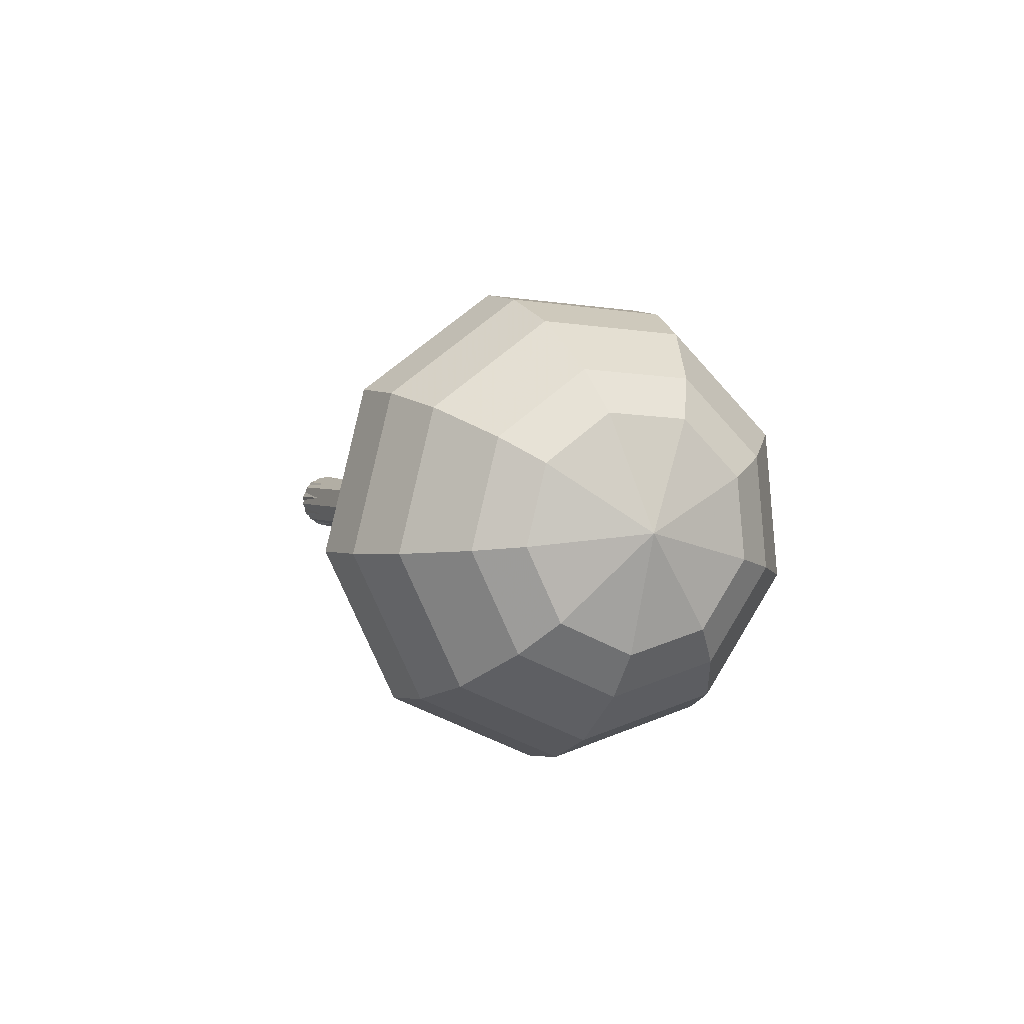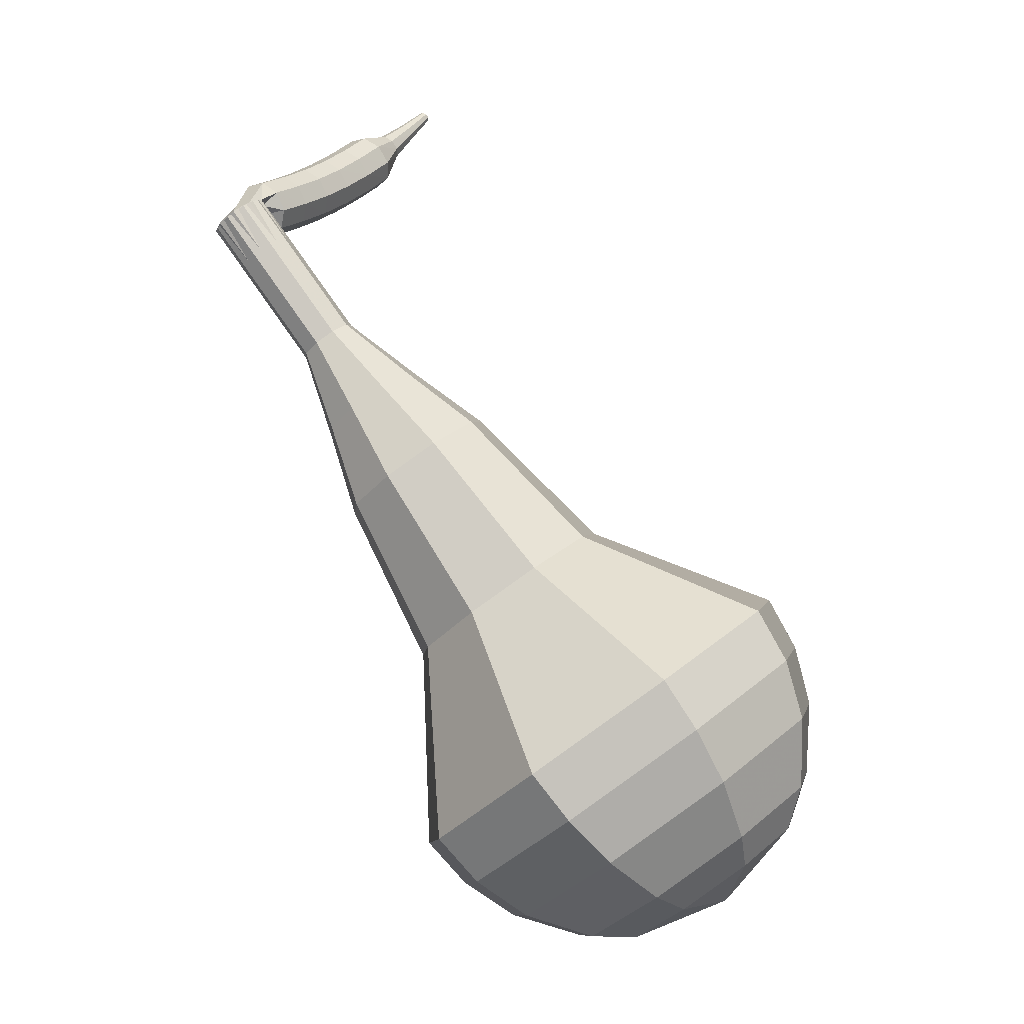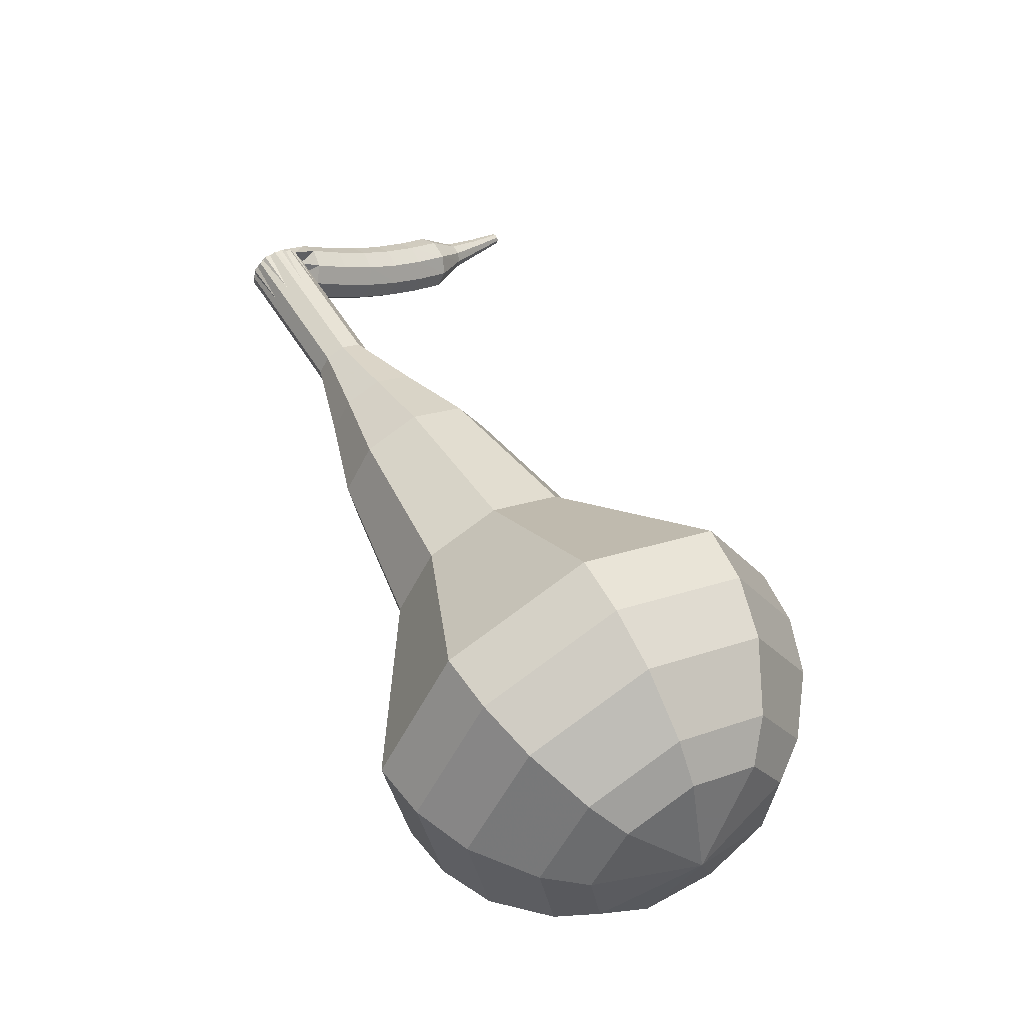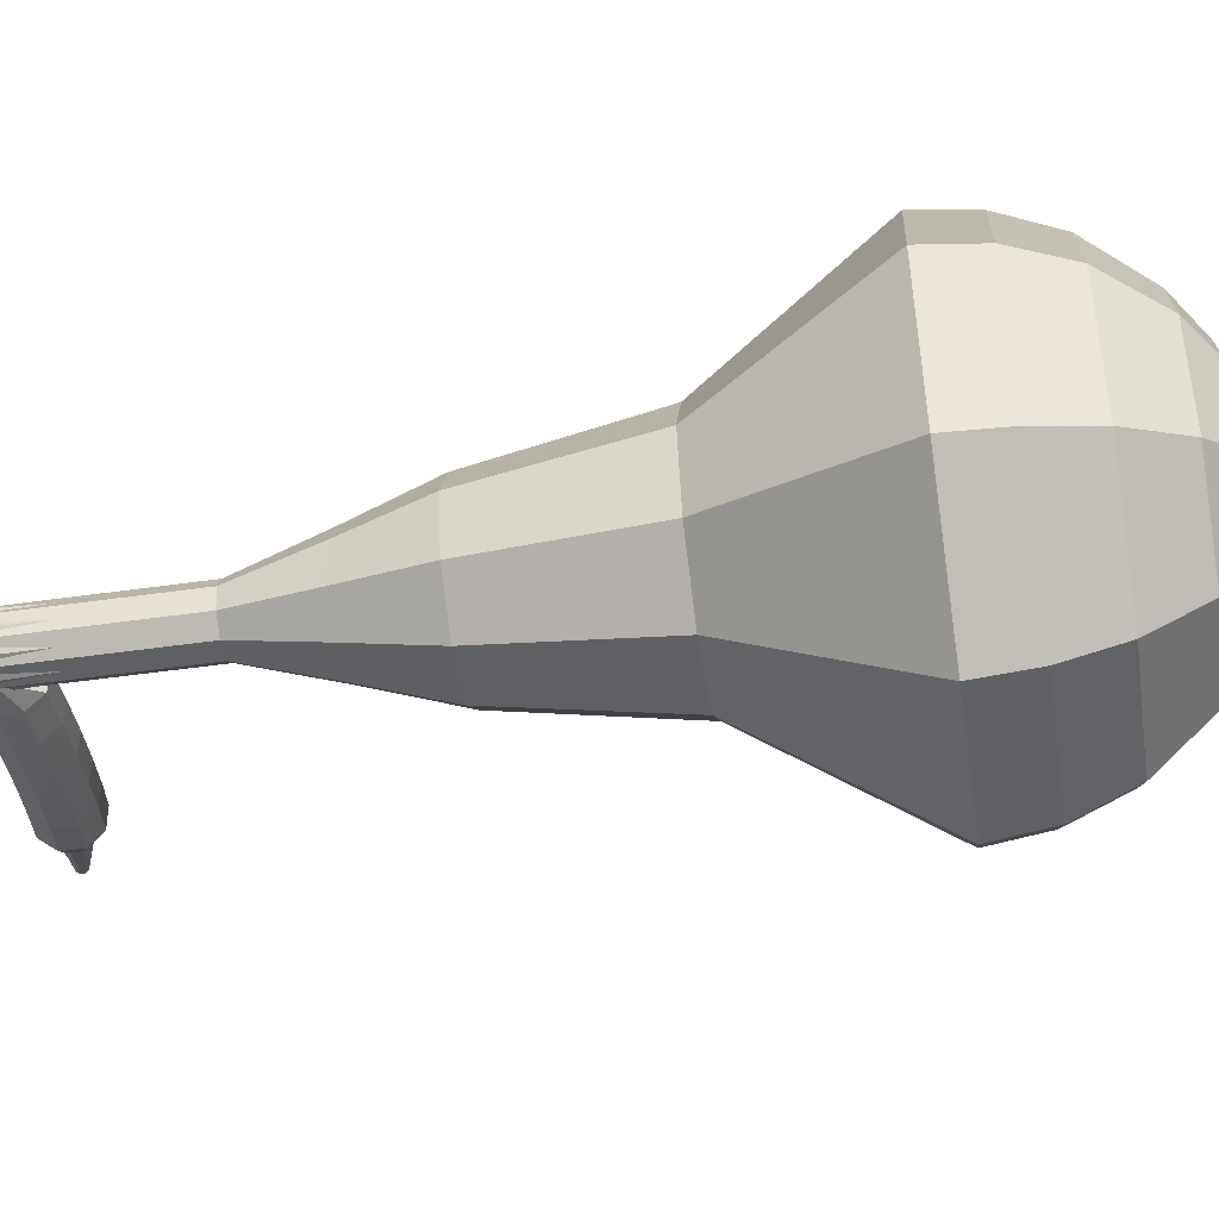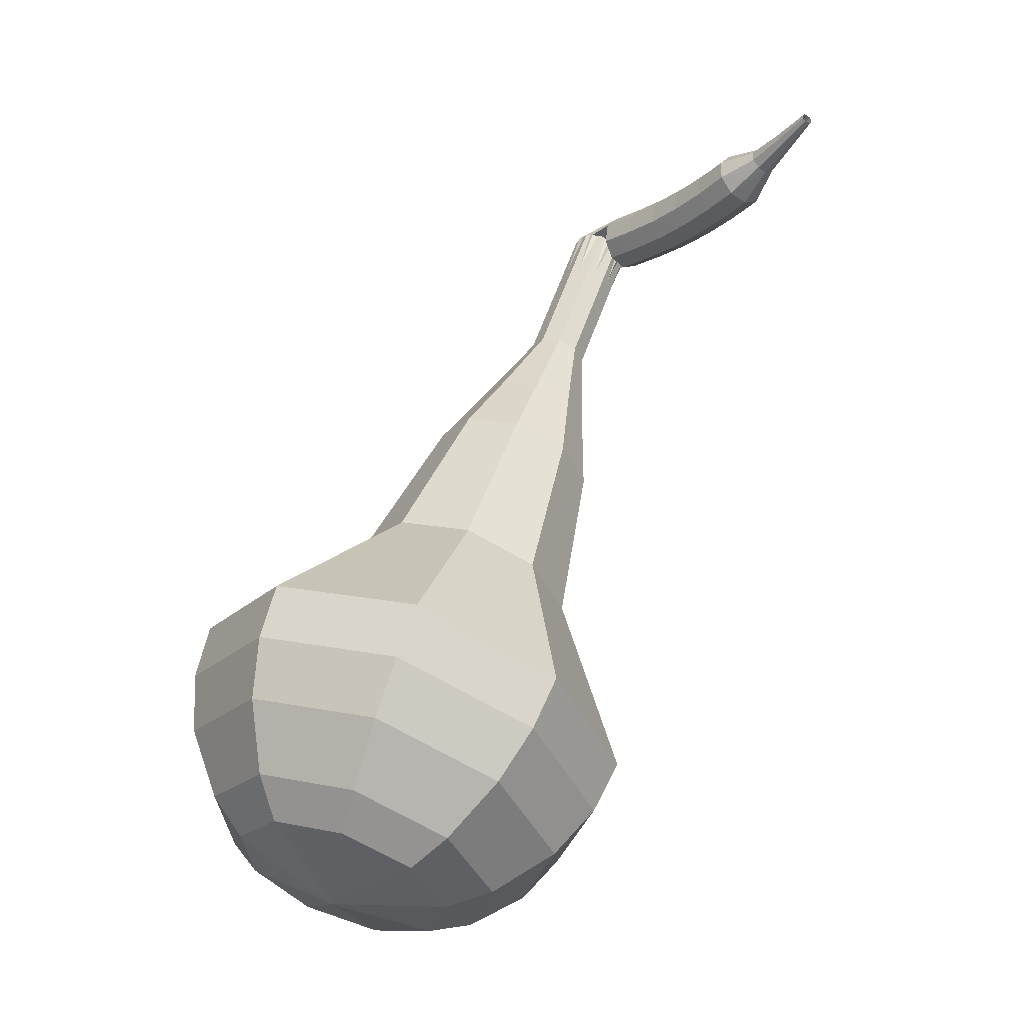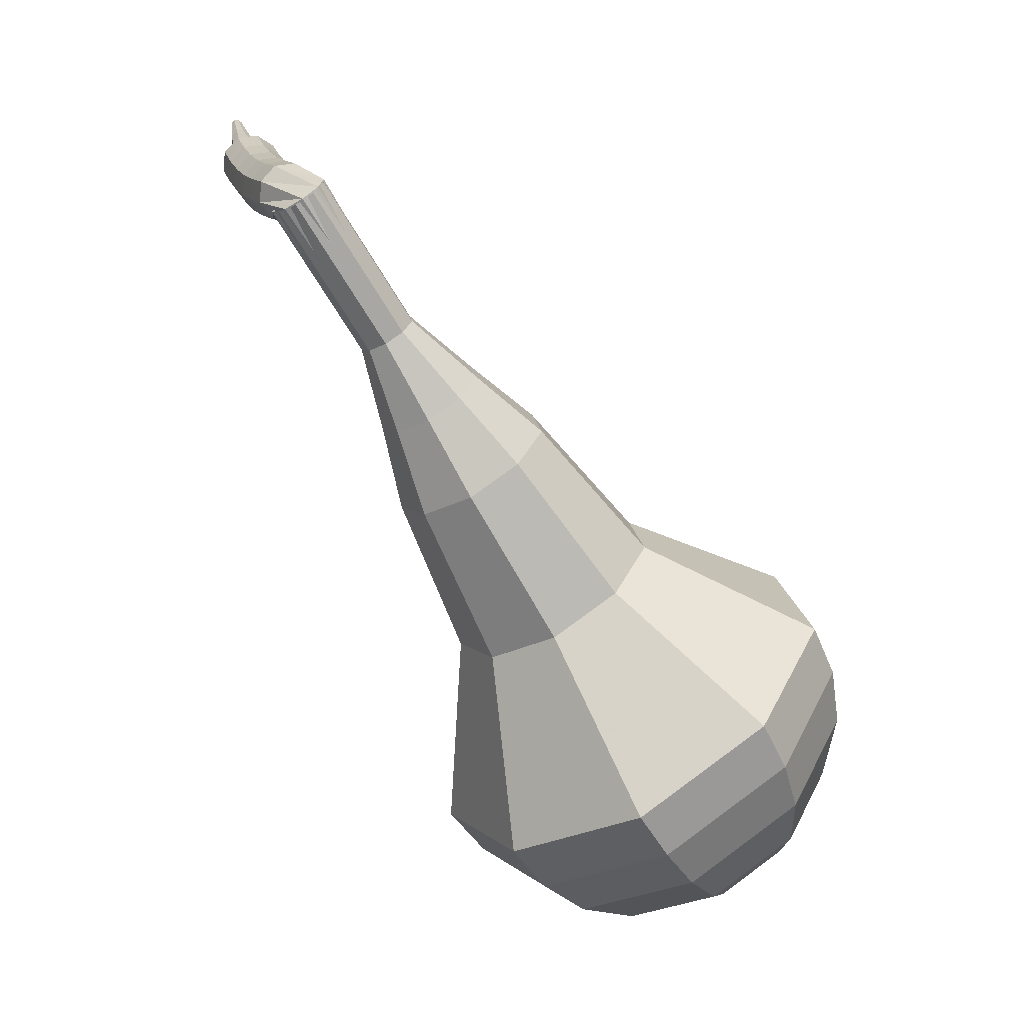
<metadata>
{"format":"obj","ext":"obj","renderer":"f3d","projection":"perspective","resolution":1024,"background":"white","views":[{"elev":-57.4,"azim":-144.6,"up":"+Z"},{"elev":7.9,"azim":-175.3,"up":"+Z"},{"elev":-13.2,"azim":-160.5,"up":"+Z"},{"elev":23.8,"azim":129.1,"up":"+Y"},{"elev":-0.5,"azim":-72.4,"up":"+Z"},{"elev":1.4,"azim":131.8,"up":"+Z"}]}
</metadata>
<code>
g tube1
v 99.86 126.6 90.55
v 102 124.9 88.6
v 102.6 121.7 87.56
v 101.4 118.6 87.92
v 98.85 117 89.51
v 96.24 117.6 91.58
v 94.77 120.2 93.17
v 95.12 123.6 93.53
v 97.13 126.1 92.49
v 99.86 126.6 90.55
v 98.98 125.5 89.8
v 100.6 124.2 88.38
v 101 121.9 87.62
v 100.1 119.6 87.88
v 98.24 118.4 89.05
v 96.33 118.9 90.56
v 95.26 120.8 91.72
v 95.51 123.3 91.99
v 96.98 125.1 91.23
v 98.98 125.5 89.8
v 97.55 122.1 89.06
v 97.55 122.1 89.06
v 97.55 122.1 89.06
v 97.55 122.1 89.06
v 97.55 122.1 89.06
v 97.55 122.1 89.06
v 97.55 122.1 89.06
v 97.55 122.1 89.06
v 97.55 122.1 89.06
v 97.55 122.1 89.06
v 114.7 116.8 112.4
v 115.3 116.9 112
v 115.7 117.4 111.8
v 115.9 118 111.9
v 115.6 118.6 112.2
v 115.1 118.8 112.6
v 114.5 118.5 112.9
v 114.2 117.8 113
v 114.3 117.2 112.8
v 114.7 116.8 112.4
v 113.6 117.1 112.6
v 113.7 116.9 112
v 114.2 116.6 111.7
v 114.8 116.3 111.8
v 115.2 116.2 112.3
v 115.3 116.3 113
v 114.9 116.6 113.5
v 114.4 116.9 113.6
v 113.8 117.1 113.3
v 113.6 117.1 112.6
v 113 116 112.9
v 113.1 115.8 112.2
v 113.6 115.5 111.9
v 114.2 115.1 112
v 114.6 115 112.5
v 114.7 115.2 113.2
v 114.4 115.5 113.7
v 113.8 115.8 113.8
v 113.2 116 113.5
v 113 116 112.9
v 112.4 114.9 113.2
v 112.5 114.7 112.5
v 113 114.3 112.2
v 113.6 114 112.3
v 114 113.9 112.8
v 114.1 114.1 113.5
v 113.8 114.4 114
v 113.2 114.7 114.1
v 112.6 115 113.8
v 112.4 114.9 113.2
v 111.7 113.9 113.5
v 111.9 113.6 112.9
v 112.3 113.2 112.6
v 112.9 112.9 112.7
v 113.4 112.8 113.2
v 113.5 113 113.8
v 113.2 113.4 114.3
v 112.6 113.7 114.4
v 112 113.9 114.1
v 111.7 113.9 113.5
v 111.1 112.9 113.9
v 111.2 112.5 113.3
v 111.7 112.1 113
v 112.3 111.8 113.1
v 112.7 111.8 113.6
v 112.9 112 114.3
v 112.6 112.3 114.7
v 112 112.7 114.9
v 111.5 112.9 114.5
v 111.1 112.9 113.9
v 110.5 111.9 114.4
v 110.6 111.5 113.8
v 111 111.1 113.5
v 111.6 110.8 113.6
v 112.1 110.7 114.1
v 112.3 111 114.7
v 112 111.4 115.2
v 111.4 111.8 115.3
v 110.9 112 115
v 110.5 111.9 114.4
v 110.3 110.6 115
v 110.4 110.4 114.7
v 110.6 110.2 114.5
v 110.9 110.1 114.6
v 111.1 110 114.8
v 111.2 110.2 115.1
v 111.1 110.4 115.4
v 110.8 110.6 115.4
v 110.5 110.7 115.3
v 110.3 110.6 115
v 109.9 109.6 115.6
v 109.9 109.5 115.4
v 110 109.3 115.3
v 110.2 109.2 115.3
v 110.4 109.2 115.5
v 110.4 109.3 115.7
v 110.4 109.4 115.8
v 110.2 109.6 115.9
v 110 109.6 115.8
v 109.9 109.6 115.6
v 109.4 108.6 116.2
v 109.4 108.5 116.1
v 109.5 108.4 116.1
v 109.6 108.4 116.1
v 109.7 108.4 116.2
v 109.7 108.4 116.3
v 109.7 108.5 116.4
v 109.6 108.6 116.4
v 109.4 108.6 116.3
v 109.4 108.6 116.2
f 1 2 12
f 12 11 1
f 2 3 13
f 13 12 2
f 3 4 14
f 14 13 3
f 4 5 15
f 15 14 4
f 5 6 16
f 16 15 5
f 6 7 17
f 17 16 6
f 7 8 18
f 18 17 7
f 8 9 19
f 19 18 8
f 9 10 20
f 20 19 9
f 11 12 22
f 22 21 11
f 12 13 23
f 23 22 12
f 13 14 24
f 24 23 13
f 14 15 25
f 25 24 14
f 15 16 26
f 26 25 15
f 16 17 27
f 27 26 16
f 17 18 28
f 28 27 17
f 18 19 29
f 29 28 18
f 19 20 30
f 30 29 19
f 21 22 32
f 32 31 21
f 22 23 33
f 33 32 22
f 23 24 34
f 34 33 23
f 24 25 35
f 35 34 24
f 25 26 36
f 36 35 25
f 26 27 37
f 37 36 26
f 27 28 38
f 38 37 27
f 28 29 39
f 39 38 28
f 29 30 40
f 40 39 29
f 31 32 42
f 42 41 31
f 32 33 43
f 43 42 32
f 33 34 44
f 44 43 33
f 34 35 45
f 45 44 34
f 35 36 46
f 46 45 35
f 36 37 47
f 47 46 36
f 37 38 48
f 48 47 37
f 38 39 49
f 49 48 38
f 39 40 50
f 50 49 39
f 41 42 52
f 52 51 41
f 42 43 53
f 53 52 42
f 43 44 54
f 54 53 43
f 44 45 55
f 55 54 44
f 45 46 56
f 56 55 45
f 46 47 57
f 57 56 46
f 47 48 58
f 58 57 47
f 48 49 59
f 59 58 48
f 49 50 60
f 60 59 49
f 51 52 62
f 62 61 51
f 52 53 63
f 63 62 52
f 53 54 64
f 64 63 53
f 54 55 65
f 65 64 54
f 55 56 66
f 66 65 55
f 56 57 67
f 67 66 56
f 57 58 68
f 68 67 57
f 58 59 69
f 69 68 58
f 59 60 70
f 70 69 59
f 61 62 72
f 72 71 61
f 62 63 73
f 73 72 62
f 63 64 74
f 74 73 63
f 64 65 75
f 75 74 64
f 65 66 76
f 76 75 65
f 66 67 77
f 77 76 66
f 67 68 78
f 78 77 67
f 68 69 79
f 79 78 68
f 69 70 80
f 80 79 69
f 71 72 82
f 82 81 71
f 72 73 83
f 83 82 72
f 73 74 84
f 84 83 73
f 74 75 85
f 85 84 74
f 75 76 86
f 86 85 75
f 76 77 87
f 87 86 76
f 77 78 88
f 88 87 77
f 78 79 89
f 89 88 78
f 79 80 90
f 90 89 79
f 81 82 92
f 92 91 81
f 82 83 93
f 93 92 82
f 83 84 94
f 94 93 83
f 84 85 95
f 95 94 84
f 85 86 96
f 96 95 85
f 86 87 97
f 97 96 86
f 87 88 98
f 98 97 87
f 88 89 99
f 99 98 88
f 89 90 100
f 100 99 89
f 91 92 102
f 102 101 91
f 92 93 103
f 103 102 92
f 93 94 104
f 104 103 93
f 94 95 105
f 105 104 94
f 95 96 106
f 106 105 95
f 96 97 107
f 107 106 96
f 97 98 108
f 108 107 97
f 98 99 109
f 109 108 98
f 99 100 110
f 110 109 99
f 101 102 112
f 112 111 101
f 102 103 113
f 113 112 102
f 103 104 114
f 114 113 103
f 104 105 115
f 115 114 104
f 105 106 116
f 116 115 105
f 106 107 117
f 117 116 106
f 107 108 118
f 118 117 107
f 108 109 119
f 119 118 108
f 109 110 120
f 120 119 109
f 111 112 122
f 122 121 111
f 112 113 123
f 123 122 112
f 113 114 124
f 124 123 113
f 114 115 125
f 125 124 114
f 115 116 126
f 126 125 115
f 116 117 127
f 127 126 116
f 117 118 128
f 128 127 117
f 118 119 129
f 129 128 118
f 119 120 130
f 130 129 119
v 115.3 118.7 112.4
v 115.7 118.4 112
v 115.8 117.8 111.8
v 115.6 117.1 111.9
v 115.1 116.8 112.2
v 114.6 116.9 112.6
v 114.3 117.5 112.9
v 114.3 118.1 113
v 114.7 118.6 112.8
v 115.3 118.7 112.4
v 113.7 119.1 110.2
v 114.1 118.8 109.8
v 114.2 118.2 109.6
v 114 117.5 109.7
v 113.4 117.2 110
v 112.9 117.3 110.4
v 112.6 117.9 110.8
v 112.7 118.5 110.8
v 113.1 119 110.6
v 113.7 119.1 110.2
v 112 119.6 108.1
v 112.5 119.2 107.7
v 112.6 118.6 107.5
v 112.3 117.9 107.5
v 111.8 117.6 107.9
v 111.3 117.7 108.3
v 111 118.3 108.6
v 111.1 118.9 108.7
v 111.5 119.4 108.5
v 112 119.6 108.1
v 110.6 120.8 105.9
v 111.4 120.1 105.1
v 111.6 118.9 104.8
v 111.2 117.8 104.9
v 110.2 117.2 105.5
v 109.2 117.4 106.3
v 108.7 118.4 106.9
v 108.8 119.7 107
v 109.6 120.6 106.6
v 110.6 120.8 105.9
v 109.2 122.1 103.7
v 110.4 121.1 102.6
v 110.8 119.3 102
v 110.1 117.6 102.2
v 108.6 116.6 103.1
v 107.1 117 104.3
v 106.3 118.5 105.2
v 106.5 120.4 105.4
v 107.6 121.8 104.8
v 109.2 122.1 103.7
v 106.2 123.8 99.35
v 107.8 122.5 97.88
v 108.3 120.1 97.1
v 107.3 117.8 97.37
v 105.4 116.5 98.57
v 103.4 117 100.1
v 102.3 119 101.3
v 102.6 121.5 101.6
v 104.1 123.4 100.8
v 106.2 123.8 99.35
v 103.8 128.3 95
v 107.1 125.7 92.06
v 108 120.9 90.49
v 106.1 116.1 91.03
v 102.3 113.7 93.43
v 98.34 114.6 96.57
v 96.11 118.6 98.97
v 96.64 123.7 99.51
v 99.67 127.5 97.94
v 103.8 128.3 95
v 102.6 128.3 93.52
v 105.8 125.8 90.66
v 106.7 121.1 89.15
v 104.8 116.6 89.67
v 101.2 114.2 92
v 97.34 115.1 95.03
v 95.18 118.9 97.36
v 95.69 123.9 97.88
v 98.64 127.6 96.37
v 102.6 128.3 93.52
v 101.3 127.9 92.03
v 104.2 125.6 89.48
v 105 121.4 88.12
v 103.3 117.3 88.59
v 100 115.2 90.67
v 96.6 116 93.39
v 94.67 119.5 95.47
v 95.13 123.9 95.94
v 97.76 127.2 94.58
v 101.3 127.9 92.03
v 99.86 126.6 90.55
v 102 124.9 88.6
v 102.6 121.7 87.56
v 101.4 118.6 87.92
v 98.85 117 89.51
v 96.24 117.6 91.58
v 94.77 120.2 93.17
v 95.12 123.6 93.53
v 97.13 126.1 92.49
v 99.86 126.6 90.55
v 98.98 125.5 89.8
v 100.6 124.2 88.38
v 101 121.9 87.62
v 100.1 119.6 87.88
v 98.24 118.4 89.05
v 96.33 118.9 90.56
v 95.26 120.8 91.72
v 95.51 123.3 91.99
v 96.98 125.1 91.23
v 98.98 125.5 89.8
v 97.55 122.1 89.06
v 97.55 122.1 89.06
v 97.55 122.1 89.06
v 97.55 122.1 89.06
v 97.55 122.1 89.06
v 97.55 122.1 89.06
v 97.55 122.1 89.06
v 97.55 122.1 89.06
v 97.55 122.1 89.06
v 97.55 122.1 89.06
f 131 132 142
f 142 141 131
f 132 133 143
f 143 142 132
f 133 134 144
f 144 143 133
f 134 135 145
f 145 144 134
f 135 136 146
f 146 145 135
f 136 137 147
f 147 146 136
f 137 138 148
f 148 147 137
f 138 139 149
f 149 148 138
f 139 140 150
f 150 149 139
f 141 142 152
f 152 151 141
f 142 143 153
f 153 152 142
f 143 144 154
f 154 153 143
f 144 145 155
f 155 154 144
f 145 146 156
f 156 155 145
f 146 147 157
f 157 156 146
f 147 148 158
f 158 157 147
f 148 149 159
f 159 158 148
f 149 150 160
f 160 159 149
f 151 152 162
f 162 161 151
f 152 153 163
f 163 162 152
f 153 154 164
f 164 163 153
f 154 155 165
f 165 164 154
f 155 156 166
f 166 165 155
f 156 157 167
f 167 166 156
f 157 158 168
f 168 167 157
f 158 159 169
f 169 168 158
f 159 160 170
f 170 169 159
f 161 162 172
f 172 171 161
f 162 163 173
f 173 172 162
f 163 164 174
f 174 173 163
f 164 165 175
f 175 174 164
f 165 166 176
f 176 175 165
f 166 167 177
f 177 176 166
f 167 168 178
f 178 177 167
f 168 169 179
f 179 178 168
f 169 170 180
f 180 179 169
f 171 172 182
f 182 181 171
f 172 173 183
f 183 182 172
f 173 174 184
f 184 183 173
f 174 175 185
f 185 184 174
f 175 176 186
f 186 185 175
f 176 177 187
f 187 186 176
f 177 178 188
f 188 187 177
f 178 179 189
f 189 188 178
f 179 180 190
f 190 189 179
f 181 182 192
f 192 191 181
f 182 183 193
f 193 192 182
f 183 184 194
f 194 193 183
f 184 185 195
f 195 194 184
f 185 186 196
f 196 195 185
f 186 187 197
f 197 196 186
f 187 188 198
f 198 197 187
f 188 189 199
f 199 198 188
f 189 190 200
f 200 199 189
f 191 192 202
f 202 201 191
f 192 193 203
f 203 202 192
f 193 194 204
f 204 203 193
f 194 195 205
f 205 204 194
f 195 196 206
f 206 205 195
f 196 197 207
f 207 206 196
f 197 198 208
f 208 207 197
f 198 199 209
f 209 208 198
f 199 200 210
f 210 209 199
f 201 202 212
f 212 211 201
f 202 203 213
f 213 212 202
f 203 204 214
f 214 213 203
f 204 205 215
f 215 214 204
f 205 206 216
f 216 215 205
f 206 207 217
f 217 216 206
f 207 208 218
f 218 217 207
f 208 209 219
f 219 218 208
f 209 210 220
f 220 219 209
f 211 212 222
f 222 221 211
f 212 213 223
f 223 222 212
f 213 214 224
f 224 223 213
f 214 215 225
f 225 224 214
f 215 216 226
f 226 225 215
f 216 217 227
f 227 226 216
f 217 218 228
f 228 227 217
f 218 219 229
f 229 228 218
f 219 220 230
f 230 229 219
f 221 222 232
f 232 231 221
f 222 223 233
f 233 232 222
f 223 224 234
f 234 233 223
f 224 225 235
f 235 234 224
f 225 226 236
f 236 235 225
f 226 227 237
f 237 236 226
f 227 228 238
f 238 237 227
f 228 229 239
f 239 238 228
f 229 230 240
f 240 239 229
f 231 232 242
f 242 241 231
f 232 233 243
f 243 242 232
f 233 234 244
f 244 243 233
f 234 235 245
f 245 244 234
f 235 236 246
f 246 245 235
f 236 237 247
f 247 246 236
f 237 238 248
f 248 247 237
f 238 239 249
f 249 248 238
f 239 240 250
f 250 249 239
g

</code>
